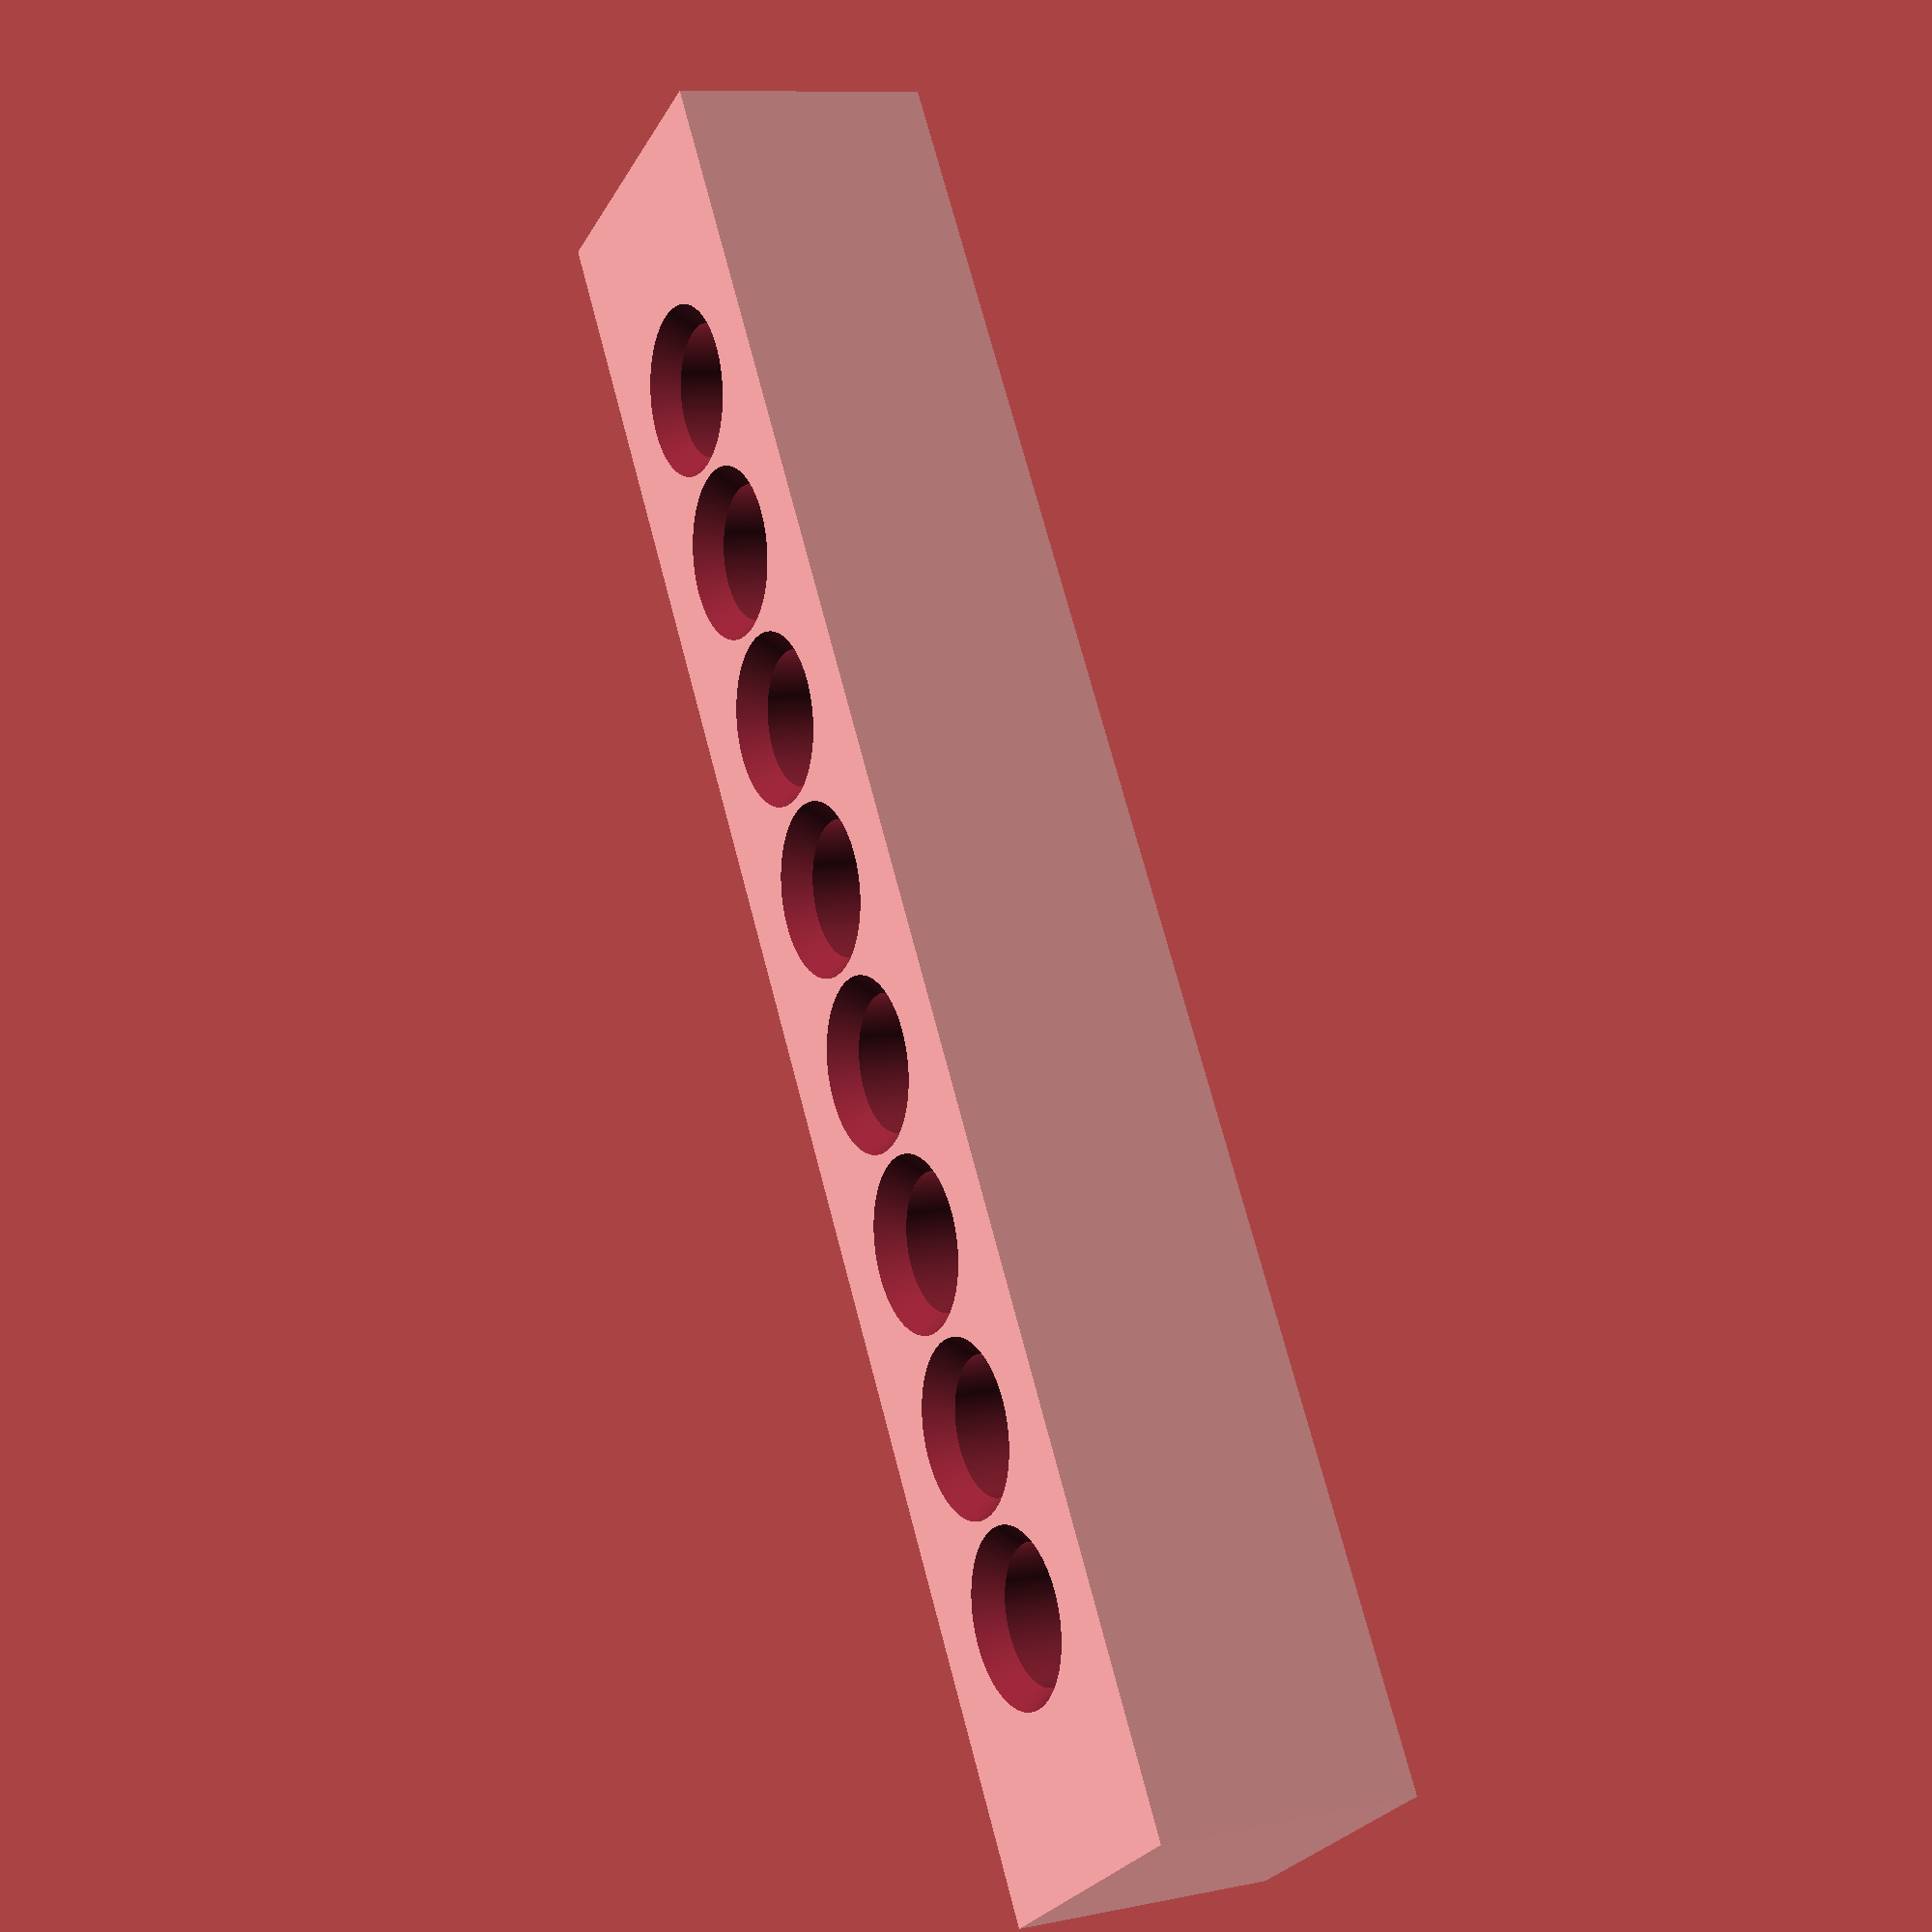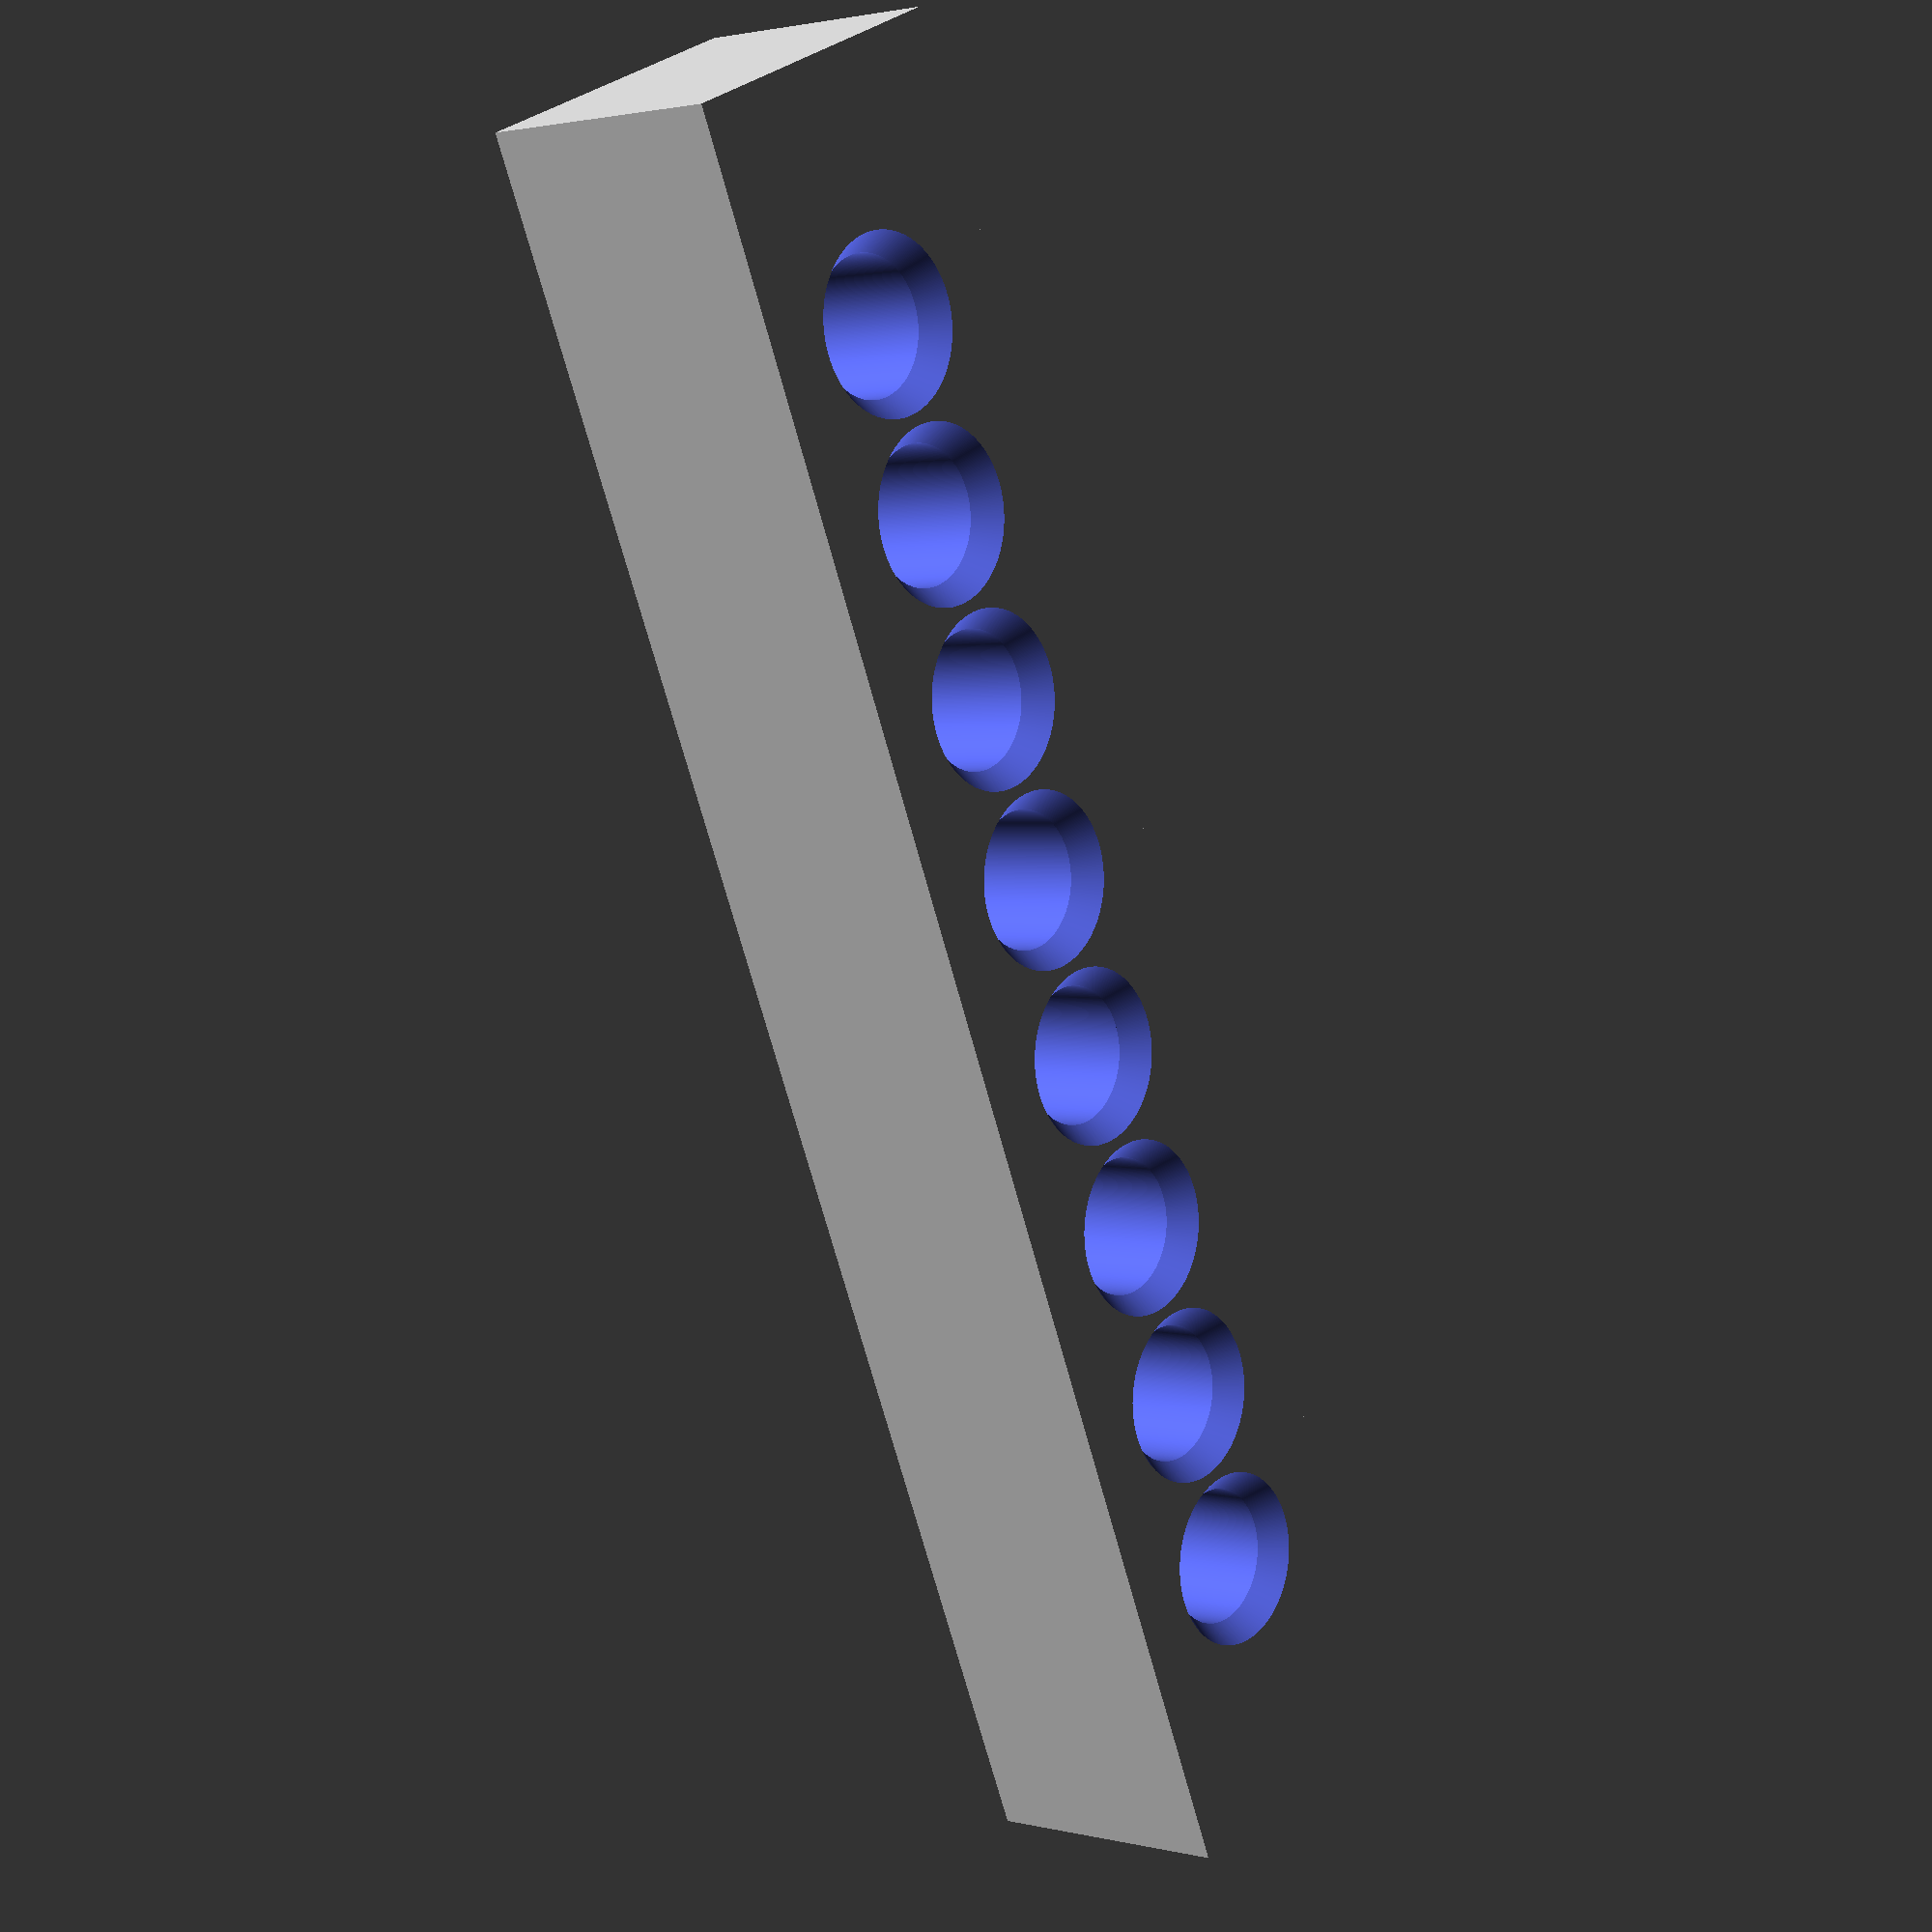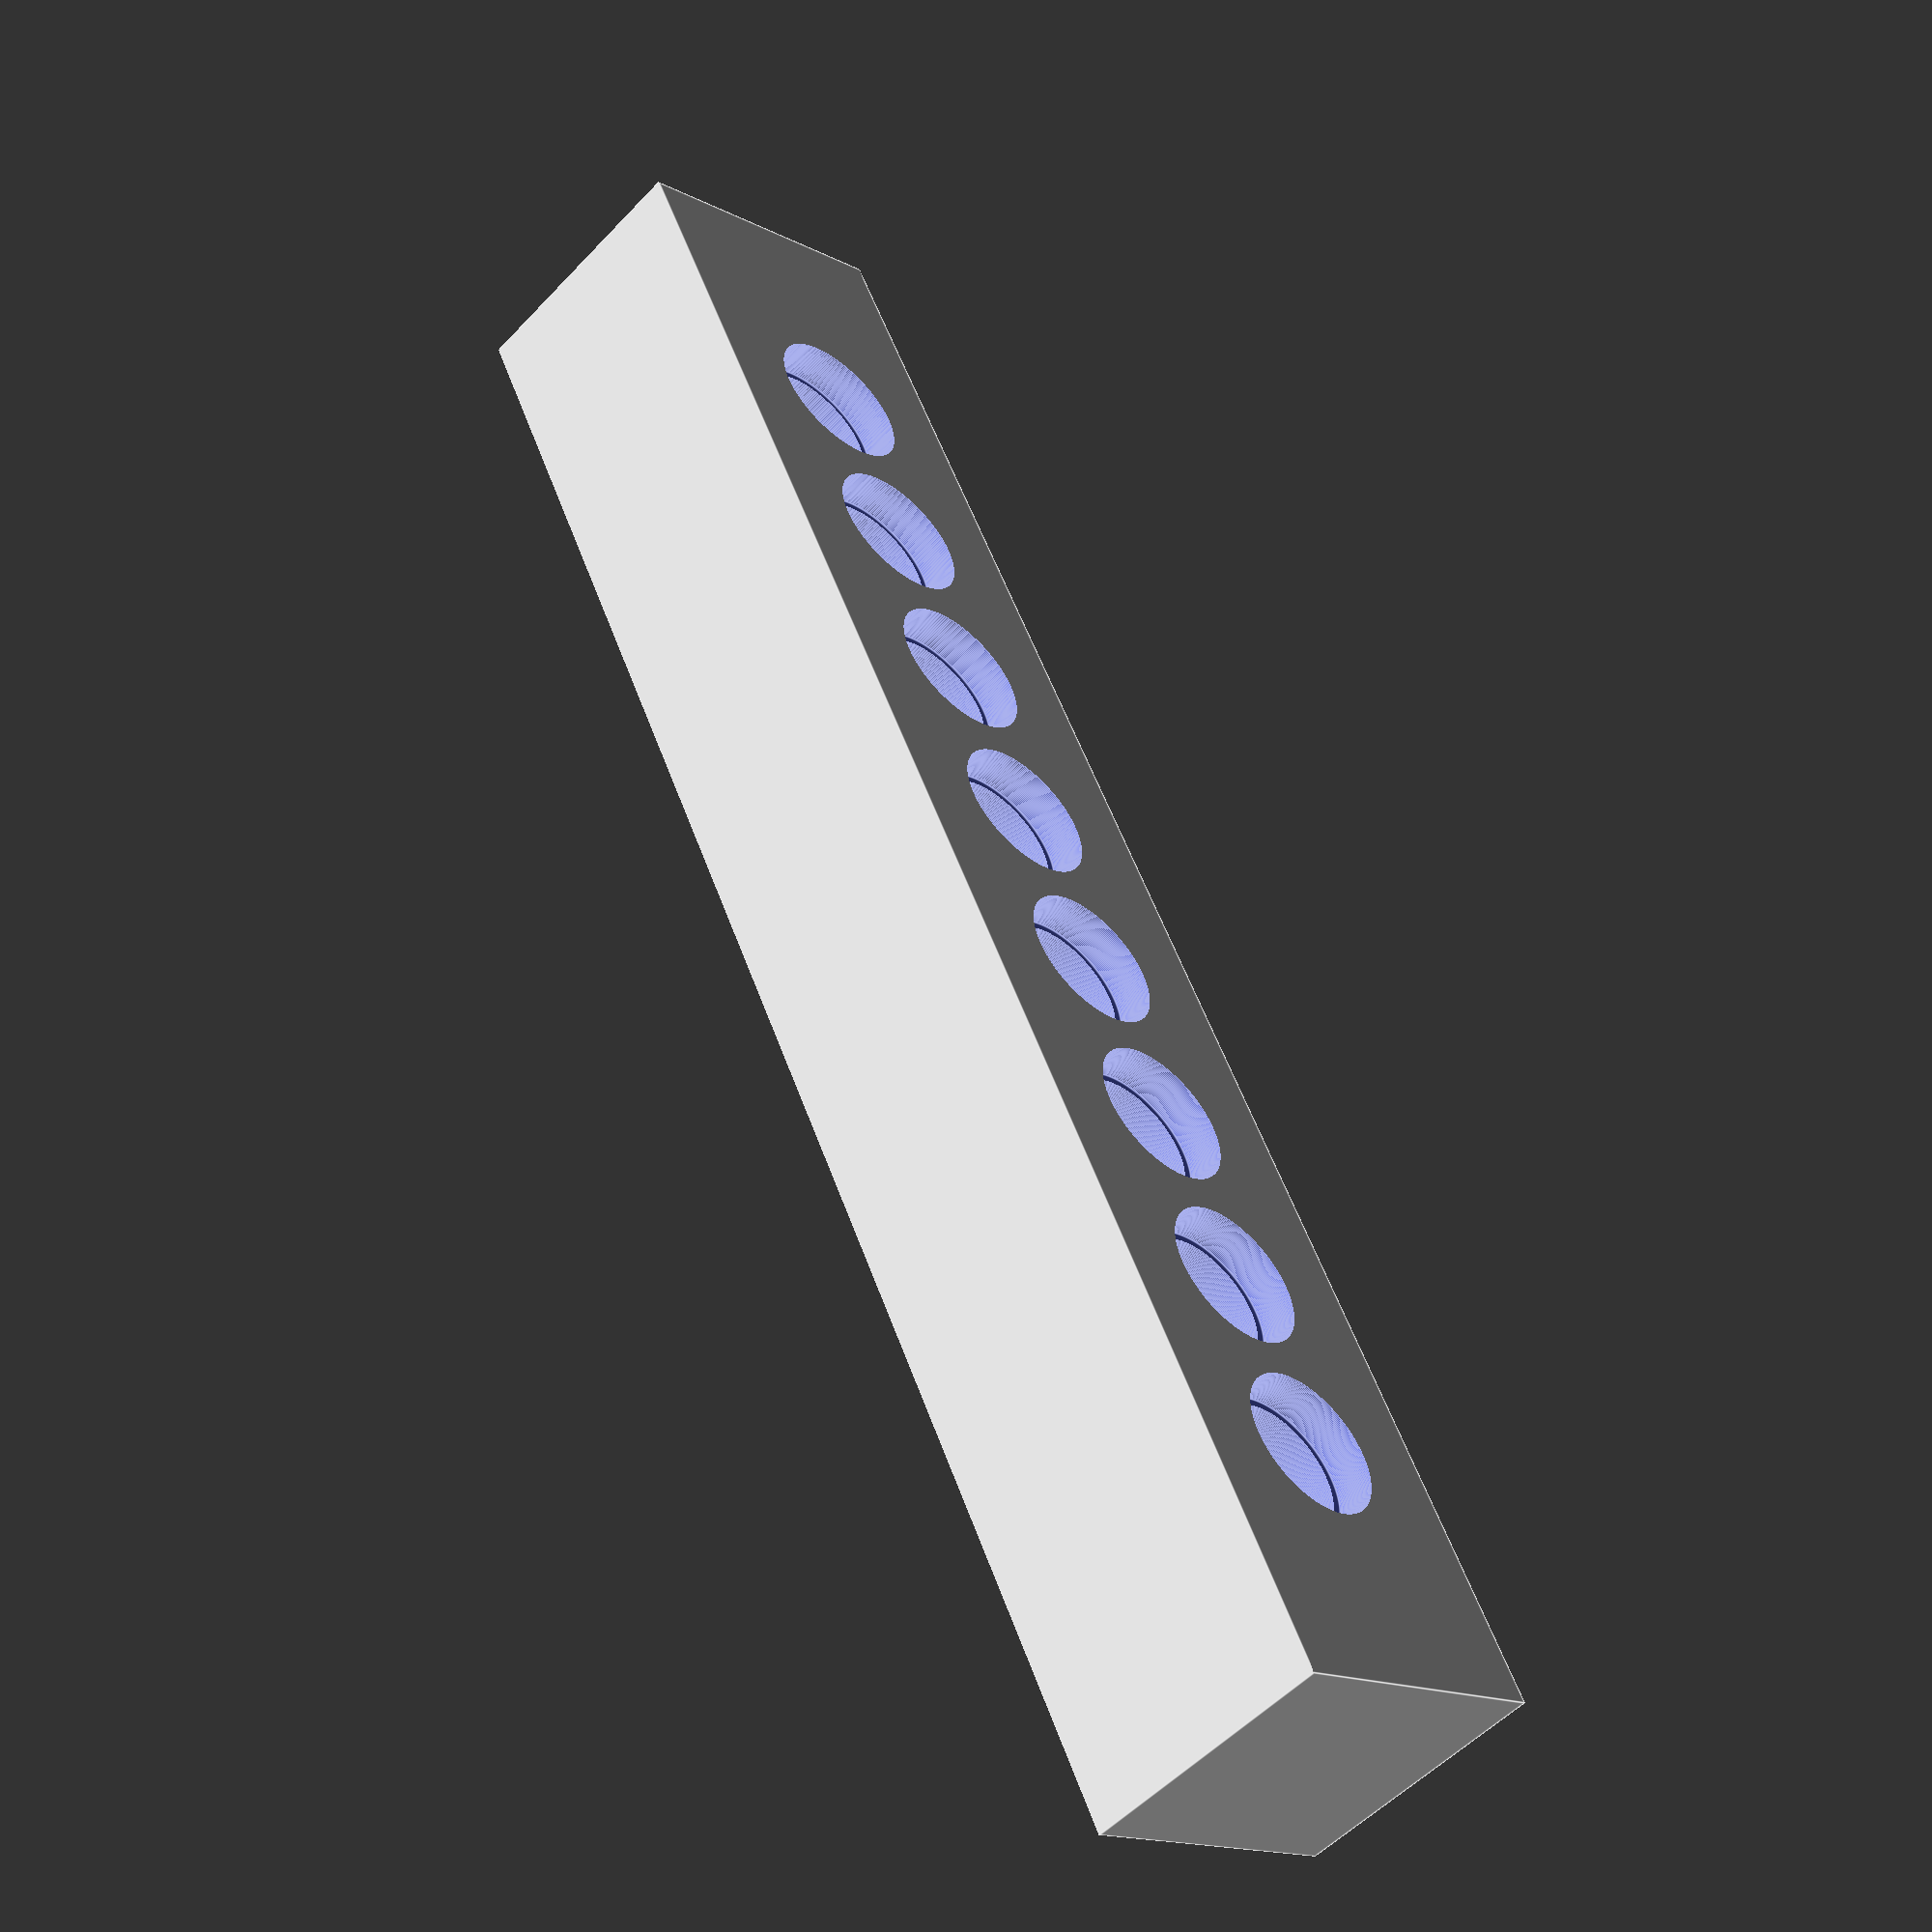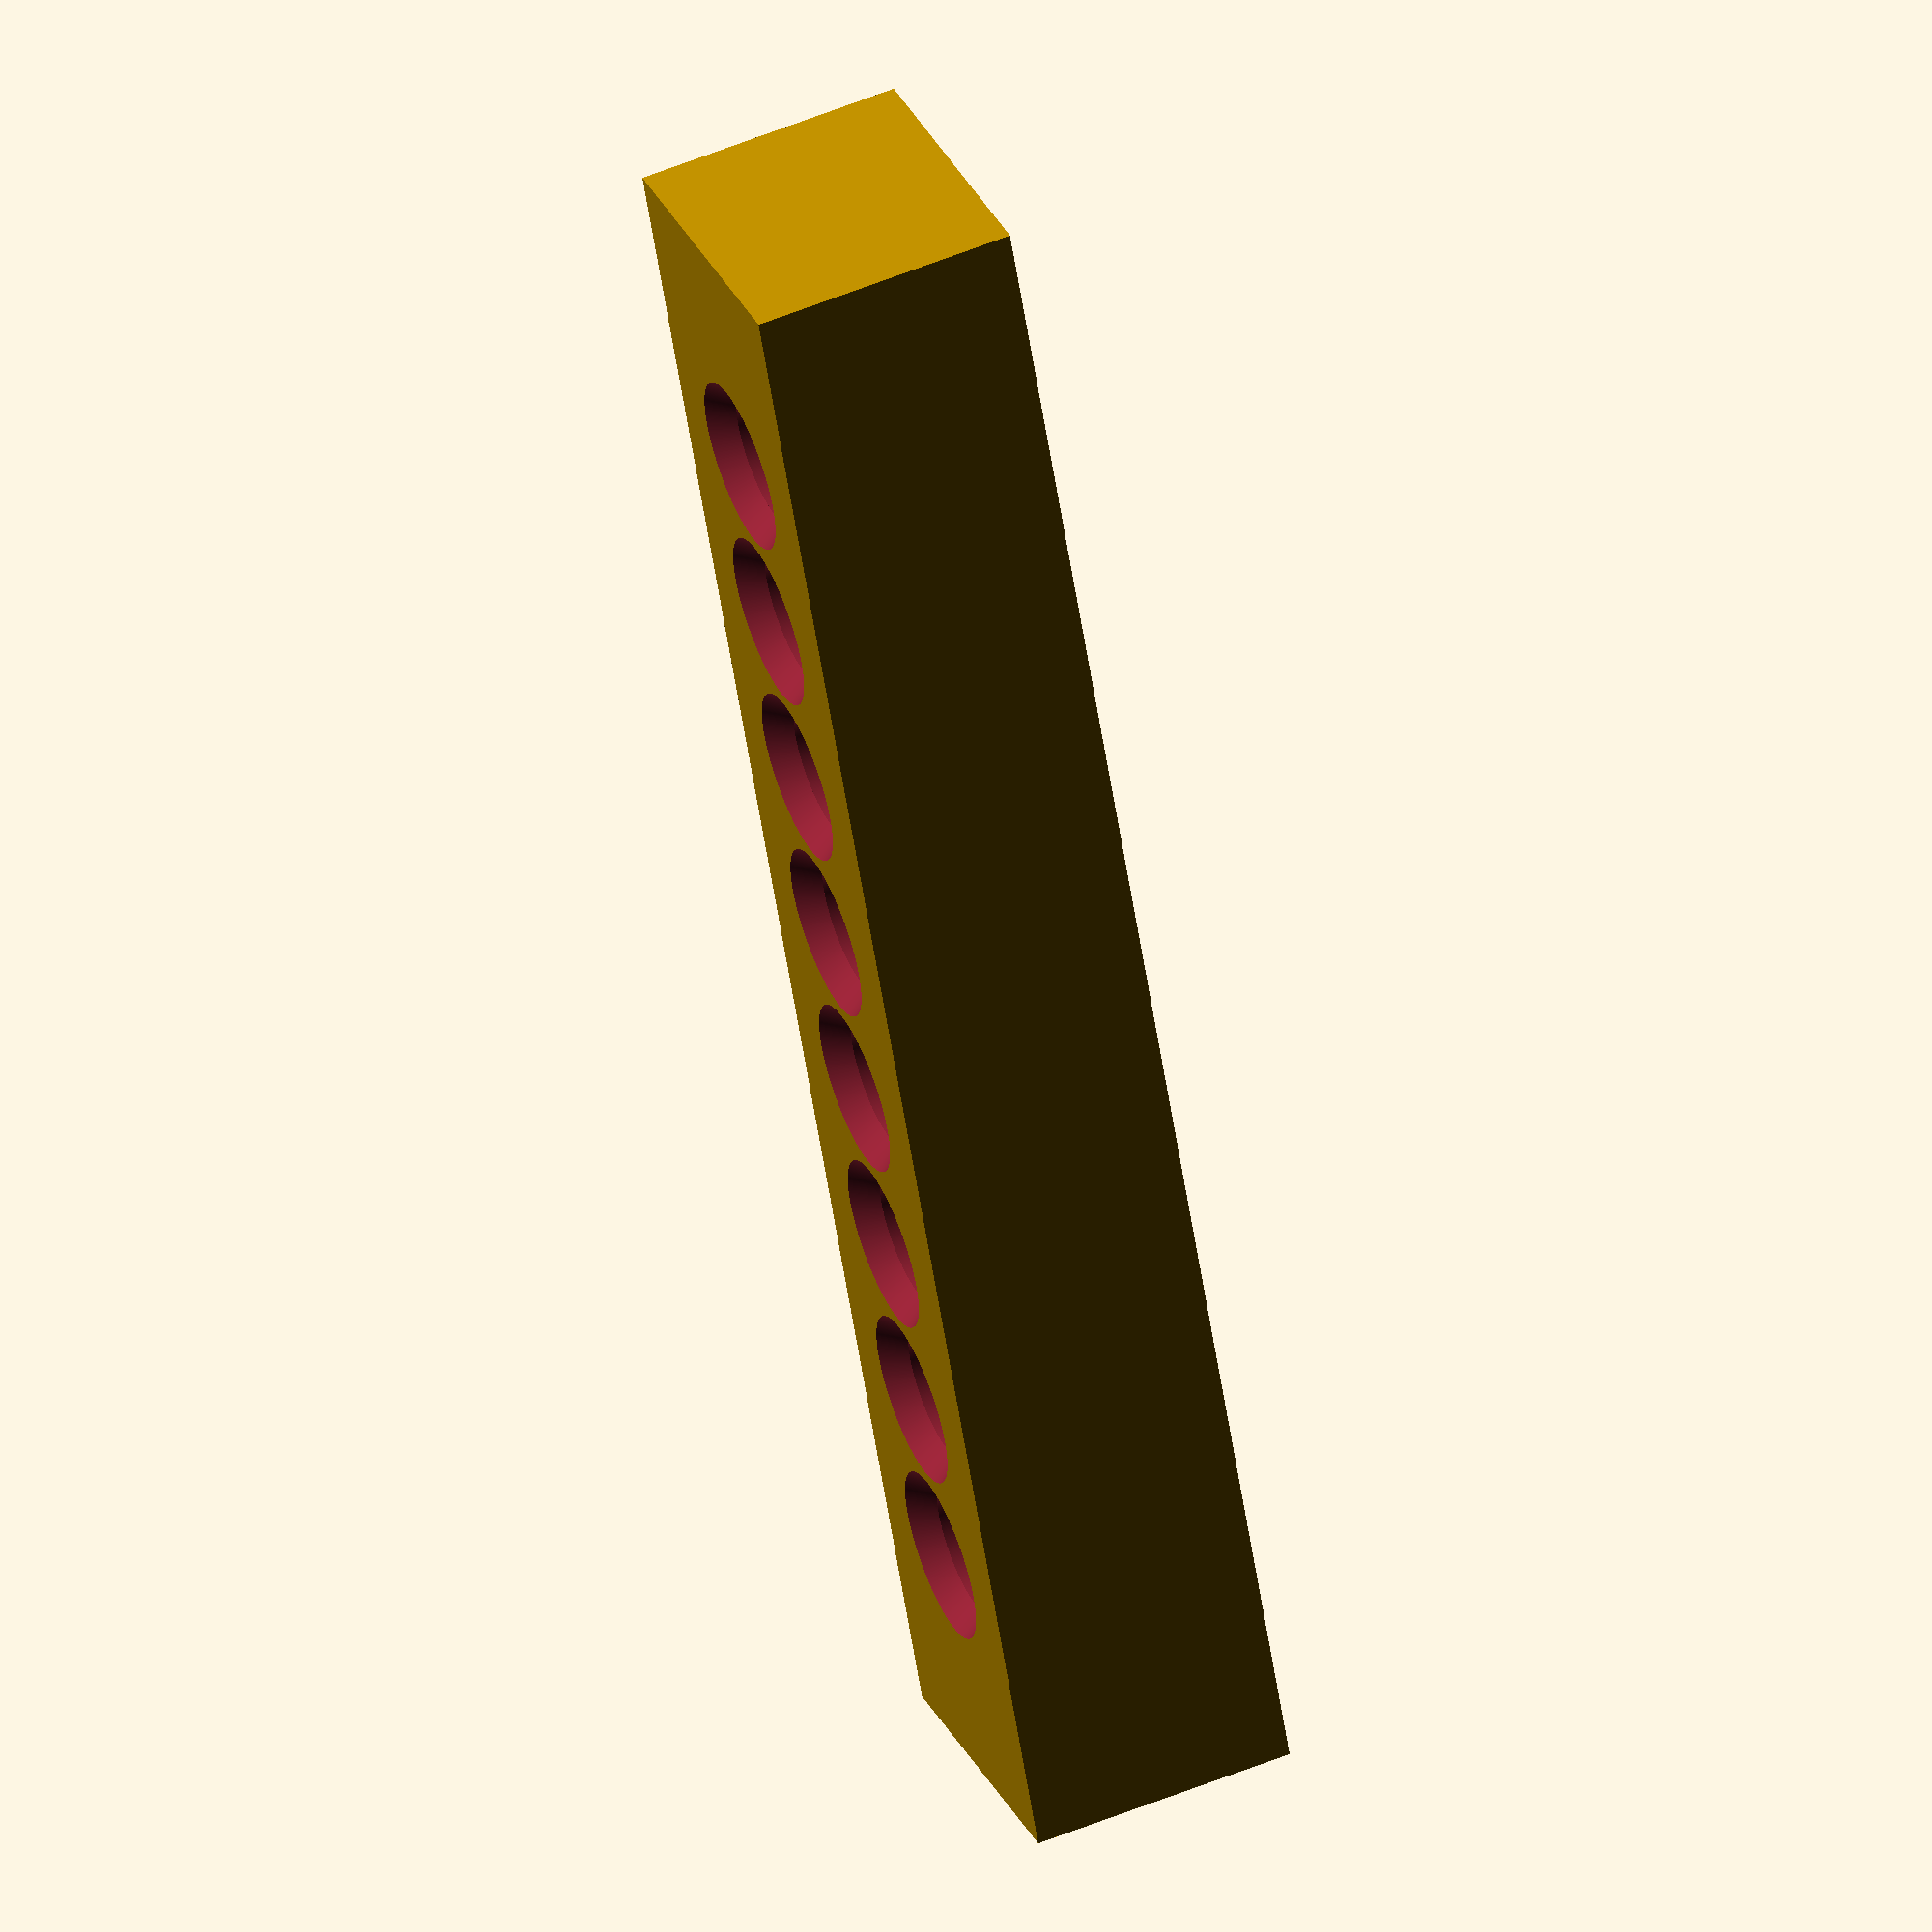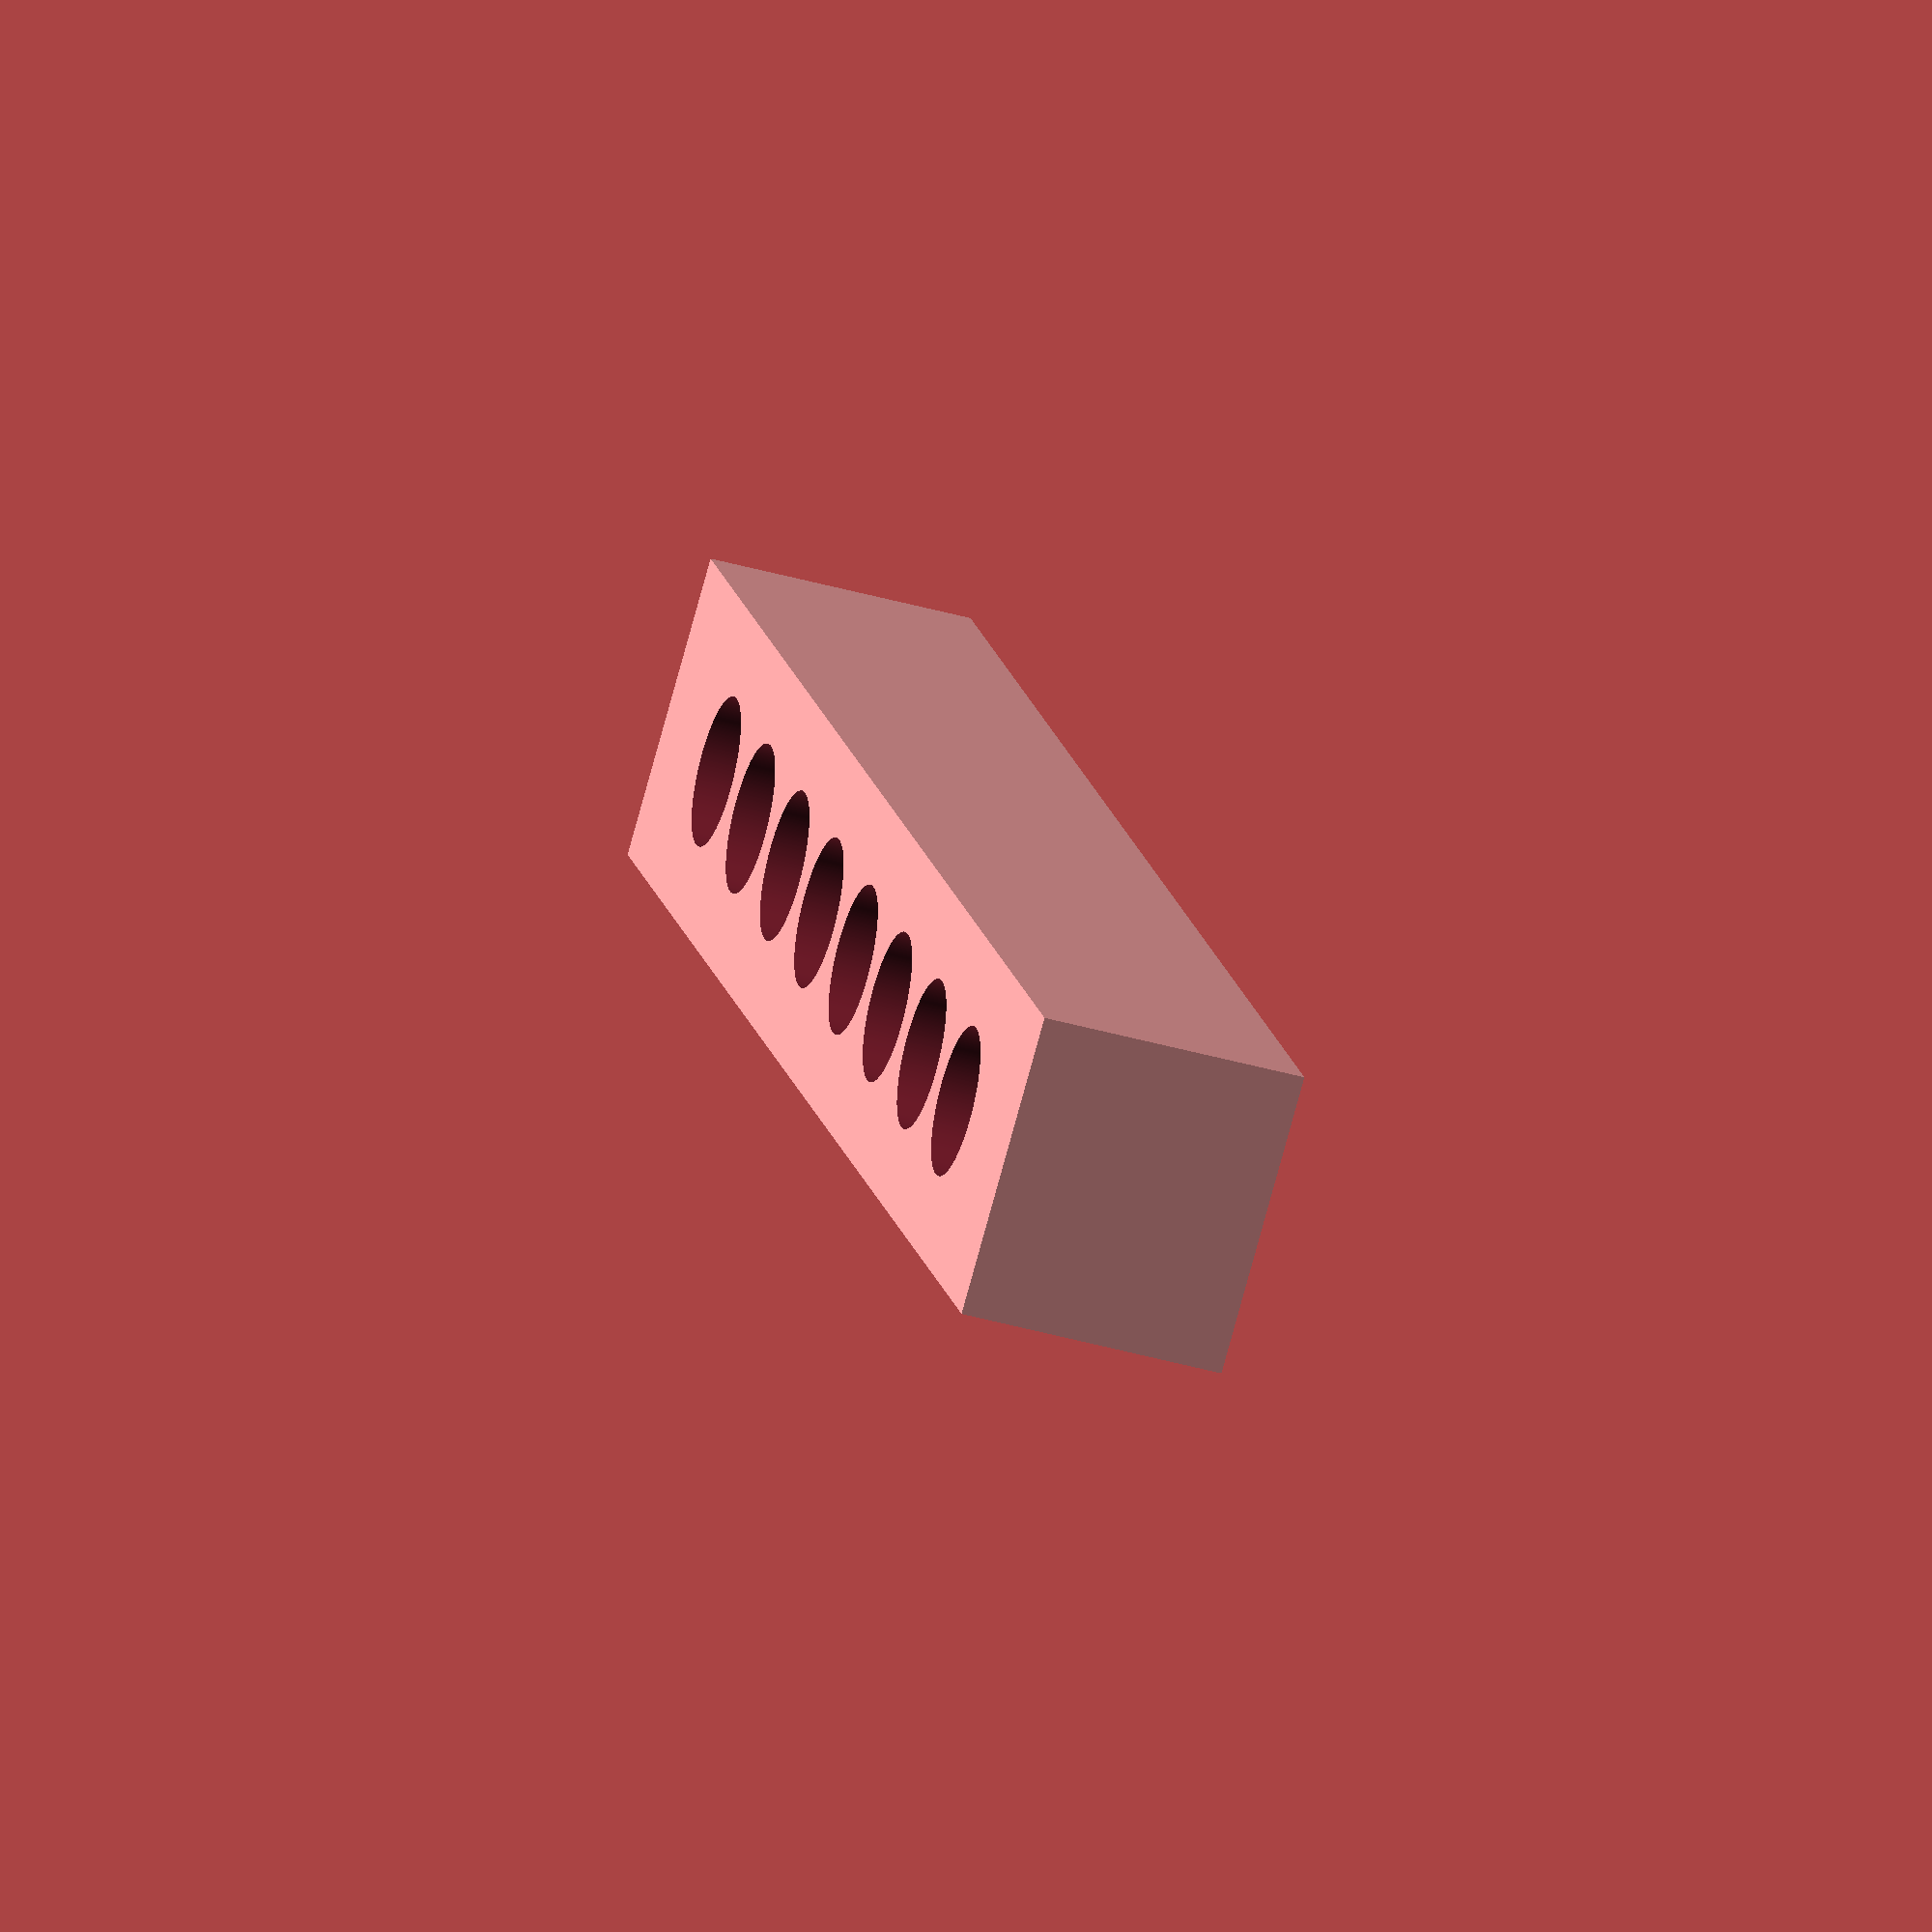
<openscad>
//
//  Bars for veritical LEDs. You will need:
//    1x with 3 LEDs
//    1x with 6 LEDs
//    1x with 8 LEDs
//
//  Some manual trimming will be needed to clear the M3 mounting hole
//  (upper right corner). The bars are all the same length because
//  the bezel is clear area is the same for all 3 columns.
//

leds        =   8.00;
max_leds    =   8.00;
bar_spacing =   7.25;
bar_width   =  12.00;
bar_height  =  10.50;
bar_margin  =  10.00;
led_dia     =   5.30;
led_base    =   5.90;
led_flange  =   1.60;
sides       = 360.00;
bar_length  = (bar_margin * 2) + ((max_leds - 1) * bar_spacing);

difference () {
  cube ([bar_length, bar_width, bar_height]);
  
  for (i = [0 : (leds - 1)]) {
    translate ([bar_margin + (i * bar_spacing), bar_width / 2, -0.01]) {
      cylinder (d = led_dia, h = bar_height + 0.02, $fn = sides);
      cylinder (d = led_base, h = led_flange, $fn = sides);
    }
    
    translate ([bar_margin + (i * bar_spacing), bar_width / 2, bar_height - 1]) {
      cylinder (d1 = led_dia, d2 = led_dia + 1.5, h = 1.01, $fn = sides);
    }
  }
}

</openscad>
<views>
elev=350.3 azim=237.5 roll=61.9 proj=p view=wireframe
elev=178.3 azim=67.0 roll=227.8 proj=p view=wireframe
elev=52.5 azim=117.0 roll=138.4 proj=p view=edges
elev=125.7 azim=67.8 roll=113.6 proj=o view=solid
elev=42.5 azim=304.3 roll=251.3 proj=o view=wireframe
</views>
